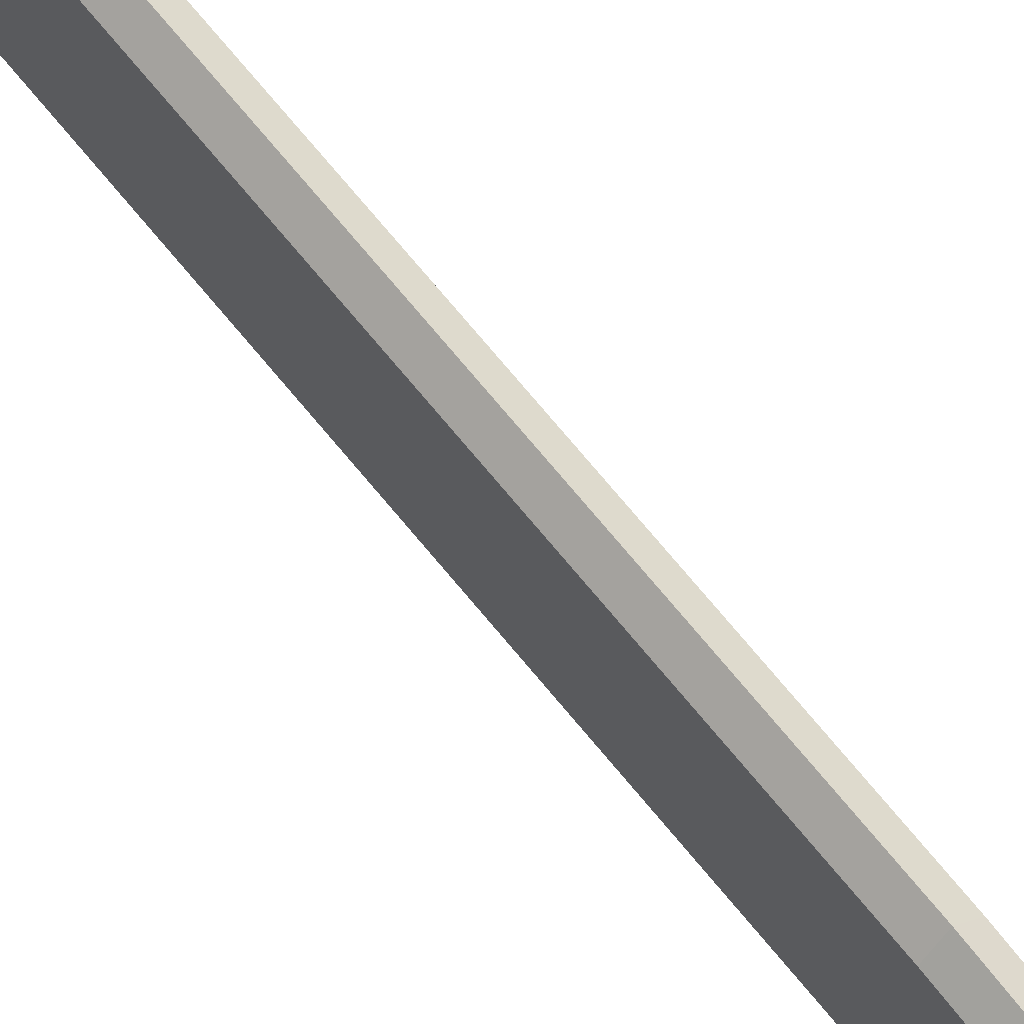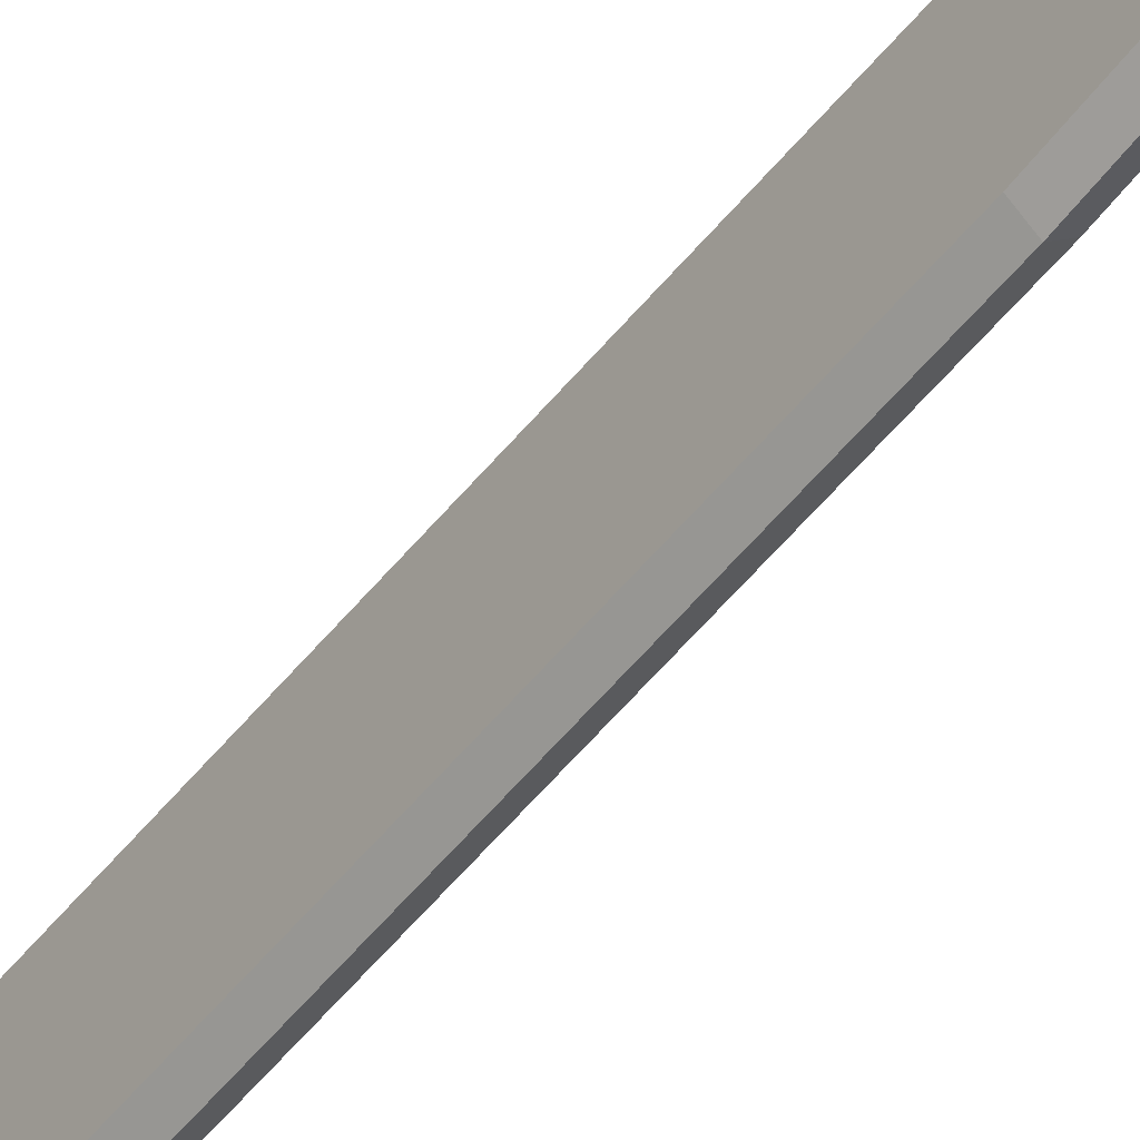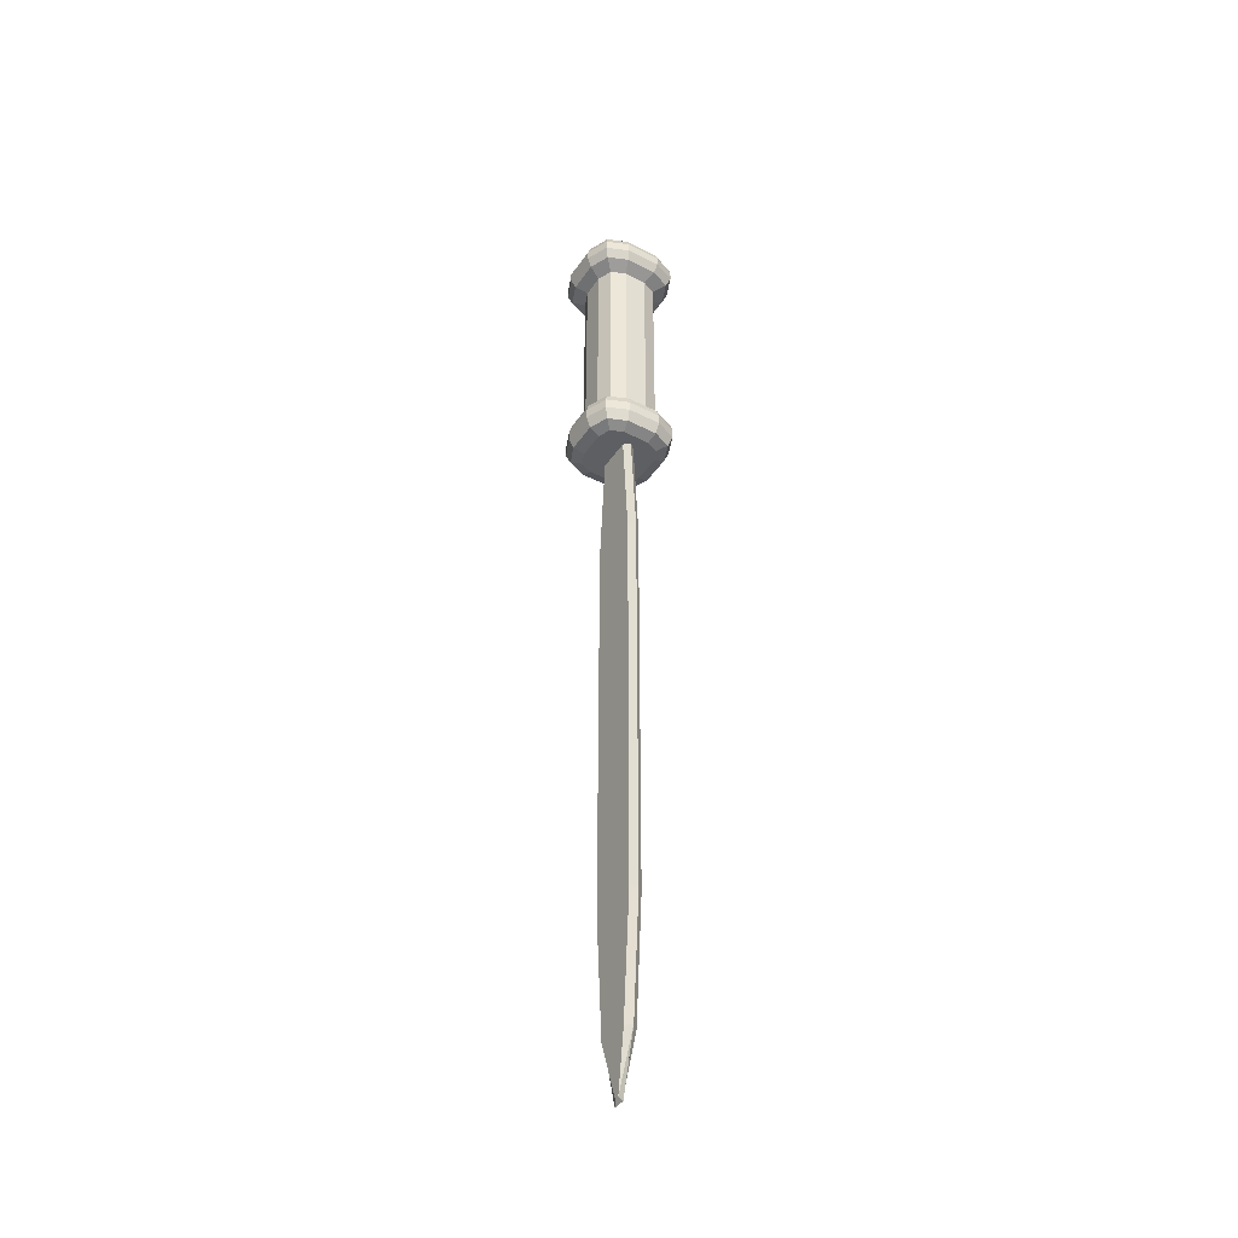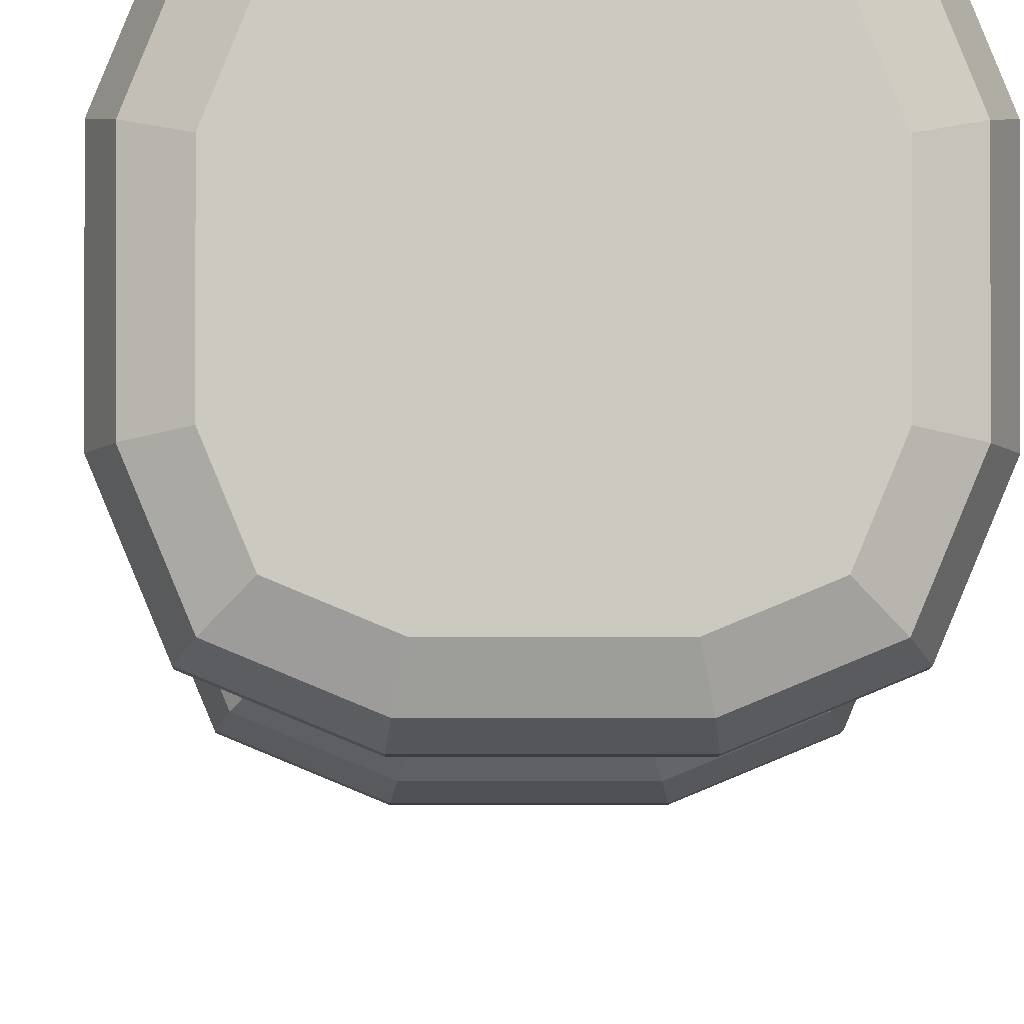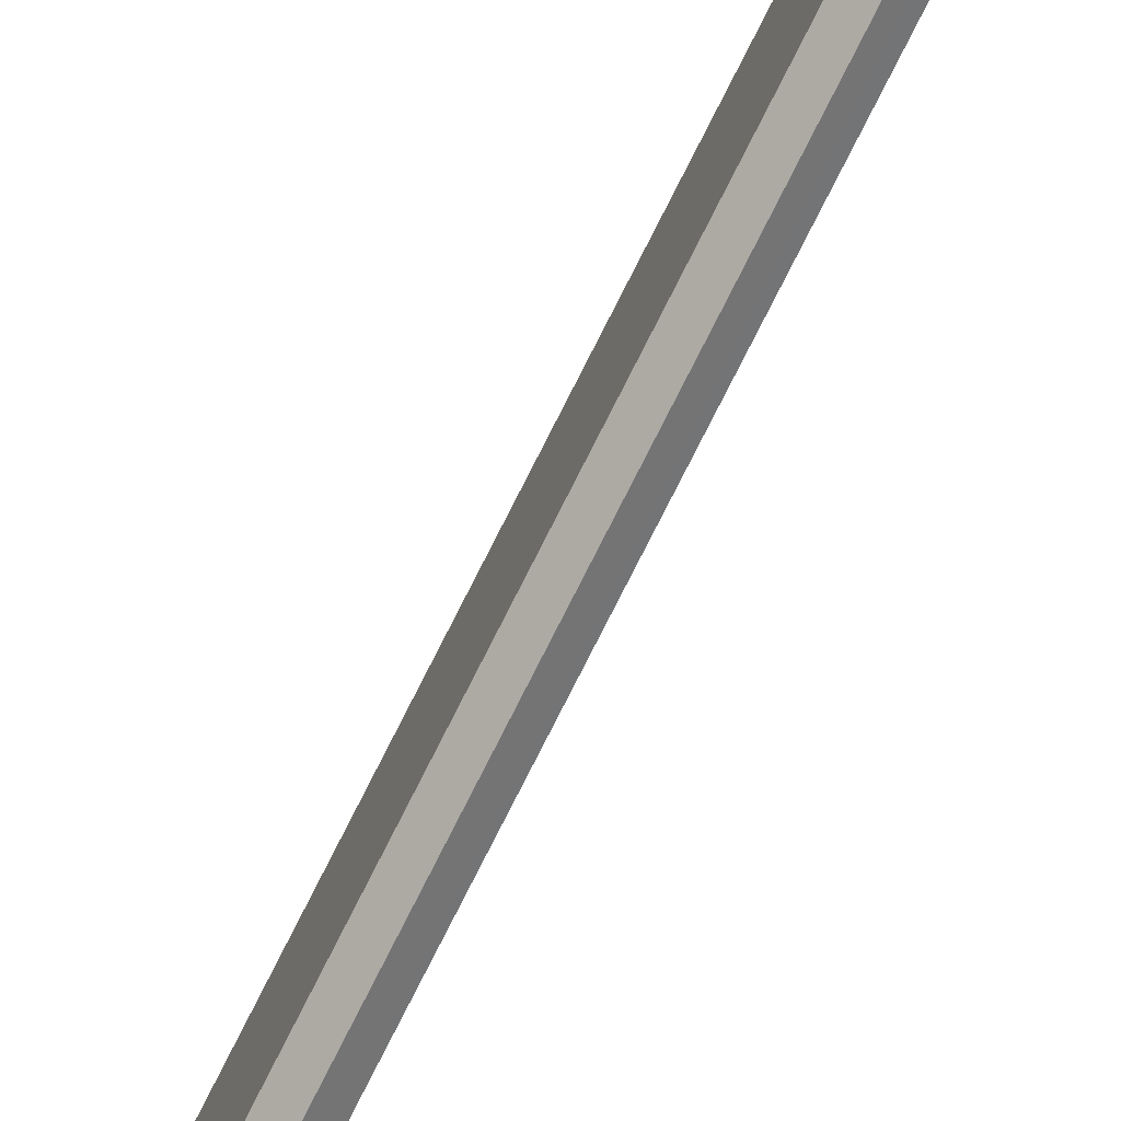
<metadata>
{"format":"obj","ext":"obj","renderer":"f3d","projection":"perspective","resolution":1024,"background":"white","views":[{"elev":65.6,"azim":-38.3,"up":"+Y"},{"elev":-50.0,"azim":-36.4,"up":"+Y"},{"elev":-41.9,"azim":148.5,"up":"+Z"},{"elev":-2.8,"azim":-0.5,"up":"+Y"},{"elev":-75.6,"azim":153.4,"up":"+Y"}]}
</metadata>
<code>
o Cube_Cube.001
v 0.3229 -0.9015 -0.3014
v 0.9015 -0.3229 -0.3014
v 0.732 -0.732 -0.3014
v 0.9015 0.3229 -0.3014
v 0.3229 0.9015 -0.3014
v 0.732 0.732 -0.3014
v 0.9015 -0.3229 -5.884
v 0.3229 -0.9015 -5.884
v 0.732 -0.732 -5.884
v 0.3229 0.9015 -5.884
v 0.9015 0.3229 -5.884
v 0.732 0.732 -5.884
v 0.4255 1.041 0.7806
v 0.4911 1.371 0.4507
v 0.4719 1.274 0.6839
v 1.041 -0.4255 0.7806
v 1.371 -0.4911 0.4507
v 1.274 -0.4719 0.6839
v 1.371 0.4911 0.4507
v 1.041 0.4255 0.7806
v 1.274 0.4719 0.6839
v 0.4911 -1.371 0.4507
v 0.4255 -1.041 0.7806
v 0.4719 -1.274 0.6839
v 0.8608 0.8608 0.7806
v 1.113 1.113 0.4507
v 1.039 1.039 0.6839
v 0.8608 -0.8608 0.7806
v 1.113 -1.113 0.4507
v 1.039 -1.039 0.6839
v 0.4459 -1.245 -0.1035
v 0.4911 -1.371 0.1651
v 1.113 -1.113 0.1651
v 1.011 -1.011 -0.1035
v 1.371 -0.4911 0.1651
v 1.245 -0.4459 -0.1035
v 0.4911 1.371 0.1651
v 0.4459 1.245 -0.1035
v 1.113 1.113 0.1651
v 1.011 1.011 -0.1035
v 1.245 0.4459 -0.1035
v 1.371 0.4911 0.1651
v 0.4745 1.324 -6.678
v 0.3878 0.8889 -7.113
v 0.4491 1.197 -6.986
v 0.8889 0.3878 -7.113
v 1.324 0.4745 -6.678
v 1.197 0.4491 -6.986
v 1.075 1.075 -6.678
v 0.7421 0.7421 -7.113
v 0.9779 0.9779 -6.986
v 0.3878 -0.8889 -7.113
v 0.4745 -1.324 -6.678
v 0.4491 -1.197 -6.986
v 1.075 -1.075 -6.678
v 0.7421 -0.7421 -7.113
v 0.9779 -0.9779 -6.986
v 1.324 -0.4745 -6.678
v 0.8889 -0.3878 -7.113
v 1.197 -0.4491 -6.986
v 1.095 0.3922 -5.987
v 1.324 0.4745 -6.379
v 1.257 0.4504 -6.153
v 0.3922 1.095 -5.987
v 0.4745 1.324 -6.379
v 0.4504 1.257 -6.153
v 1.075 1.075 -6.379
v 0.889 0.889 -5.987
v 1.021 1.021 -6.153
v 1.324 -0.4745 -6.379
v 1.095 -0.3922 -5.987
v 1.257 -0.4504 -6.153
v 1.075 -1.075 -6.379
v 0.889 -0.889 -5.987
v 1.021 -1.021 -6.153
v 0.3922 -1.095 -5.987
v 0.4745 -1.324 -6.379
v 0.4504 -1.257 -6.153
v 0 -0.6138 -25.32
v 0 0.6138 -25.32
v 0 -0.6138 -6.951
v 0 0.6138 -6.951
v 0 0.8601 -21.87
v 0 0.8601 -10.41
v 0 -0.8601 -21.87
v 0 -0.8601 -10.41
v 0 -0.1749 -26.98
v 0 0.1749 -26.98
v 0.1652 -0.4647 -6.951
v 0.1652 0.4647 -6.951
v 0.1652 -0.4643 -25.32
v 0.1652 0.4643 -25.32
v 0.1652 -0.7109 -10.41
v 0.1652 -0.7108 -21.87
v 0.1652 0.7108 -21.87
v 0.1652 0.7109 -10.41
v 0.05763 -0.06447 -26.83
v 0.05763 0.06447 -26.83
v 0 -0.9015 -5.884
v 0 -0.9015 -0.3014
v 0 0.9015 -0.3014
v 0 0.9015 -5.884
v 0 1.371 0.4507
v 0 1.274 0.6839
v 0 1.041 0.7806
v 0 -1.041 0.7806
v 0 -1.274 0.6839
v 0 -1.371 0.4507
v 0 1.245 -0.1035
v 0 1.371 0.1651
v 0 -1.371 0.1651
v 0 -1.245 -0.1035
v 0 0.8889 -7.113
v 0 1.197 -6.986
v 0 1.324 -6.678
v 0 -0.8889 -7.113
v 0 -1.197 -6.986
v 0 -1.324 -6.678
v 0 1.324 -6.379
v 0 1.257 -6.153
v 0 1.095 -5.987
v 0 -1.324 -6.379
v 0 -1.257 -6.153
v 0 -1.095 -5.987
v -0.3229 -0.9015 -0.3014
v -0.9015 -0.3229 -0.3014
v -0.732 -0.732 -0.3014
v -0.9015 0.3229 -0.3014
v -0.3229 0.9015 -0.3014
v -0.732 0.732 -0.3014
v -0.9015 -0.3229 -5.884
v -0.3229 -0.9015 -5.884
v -0.732 -0.732 -5.884
v -0.3229 0.9015 -5.884
v -0.9015 0.3229 -5.884
v -0.732 0.732 -5.884
v -0.4255 1.041 0.7806
v -0.4911 1.371 0.4507
v -0.4719 1.274 0.6839
v -1.041 -0.4255 0.7806
v -1.371 -0.4911 0.4507
v -1.274 -0.4719 0.6839
v -1.371 0.4911 0.4507
v -1.041 0.4255 0.7806
v -1.274 0.4719 0.6839
v -0.4911 -1.371 0.4507
v -0.4255 -1.041 0.7806
v -0.4719 -1.274 0.6839
v -0.8608 0.8608 0.7806
v -1.113 1.113 0.4507
v -1.039 1.039 0.6839
v -0.8608 -0.8608 0.7806
v -1.113 -1.113 0.4507
v -1.039 -1.039 0.6839
v -0.4459 -1.245 -0.1035
v -0.4911 -1.371 0.1651
v -1.113 -1.113 0.1651
v -1.011 -1.011 -0.1035
v -1.371 -0.4911 0.1651
v -1.245 -0.4459 -0.1035
v -0.4911 1.371 0.1651
v -0.4459 1.245 -0.1035
v -1.113 1.113 0.1651
v -1.011 1.011 -0.1035
v -1.245 0.4459 -0.1035
v -1.371 0.4911 0.1651
v -0.4745 1.324 -6.678
v -0.3878 0.8889 -7.113
v -0.4491 1.197 -6.986
v -0.8889 0.3878 -7.113
v -1.324 0.4745 -6.678
v -1.197 0.4491 -6.986
v -1.075 1.075 -6.678
v -0.7421 0.7421 -7.113
v -0.9779 0.9779 -6.986
v -0.3878 -0.8889 -7.113
v -0.4745 -1.324 -6.678
v -0.4491 -1.197 -6.986
v -1.075 -1.075 -6.678
v -0.7421 -0.7421 -7.113
v -0.9779 -0.9779 -6.986
v -1.324 -0.4745 -6.678
v -0.8889 -0.3878 -7.113
v -1.197 -0.4491 -6.986
v -1.095 0.3922 -5.987
v -1.324 0.4745 -6.379
v -1.257 0.4504 -6.153
v -0.3922 1.095 -5.987
v -0.4745 1.324 -6.379
v -0.4504 1.257 -6.153
v -1.075 1.075 -6.379
v -0.889 0.889 -5.987
v -1.021 1.021 -6.153
v -1.324 -0.4745 -6.379
v -1.095 -0.3922 -5.987
v -1.257 -0.4504 -6.153
v -1.075 -1.075 -6.379
v -0.889 -0.889 -5.987
v -1.021 -1.021 -6.153
v -0.3922 -1.095 -5.987
v -0.4745 -1.324 -6.379
v -0.4504 -1.257 -6.153
v -0.1652 -0.4647 -6.951
v -0.1652 0.4647 -6.951
v -0.1652 -0.4643 -25.32
v -0.1652 0.4643 -25.32
v -0.1652 -0.7109 -10.41
v -0.1652 -0.7108 -21.87
v -0.1652 0.7108 -21.87
v -0.1652 0.7109 -10.41
v -0.05763 -0.06447 -26.83
v -0.05763 0.06447 -26.83
f 96 89 93
f 95 93 94
f 91 98 92
f 92 94 91
f 79 94 85
f 82 96 84
f 81 93 89
f 85 93 86
f 80 95 92
f 83 96 95
f 89 82 81
f 80 98 88
f 79 97 91
f 88 97 87
f 203 210 207
f 207 209 208
f 212 205 206
f 208 206 205
f 208 79 85
f 210 82 84
f 81 207 86
f 207 85 86
f 80 209 83
f 83 210 84
f 82 203 81
f 212 80 88
f 79 211 87
f 211 88 87
f 96 90 89
f 95 96 93
f 91 97 98
f 92 95 94
f 79 91 94
f 82 90 96
f 81 86 93
f 85 94 93
f 80 83 95
f 83 84 96
f 89 90 82
f 80 92 98
f 79 87 97
f 88 98 97
f 203 204 210
f 207 210 209
f 212 211 205
f 208 209 206
f 208 205 79
f 210 204 82
f 81 203 207
f 207 208 85
f 80 206 209
f 83 209 210
f 82 204 203
f 212 206 80
f 79 205 211
f 211 212 88
f 11 2 7
f 3 31 1
f 8 3 1
f 9 2 3
f 5 12 10
f 6 11 12
f 8 100 99
f 35 29 33
f 37 26 39
f 33 22 32
f 42 17 35
f 9 76 74
f 39 19 42
f 6 38 40
f 4 36 2
f 6 41 4
f 1 112 100
f 3 36 34
f 19 18 17
f 21 16 18
f 25 15 13
f 27 14 15
f 28 18 16
f 30 17 18
f 28 24 30
f 30 22 29
f 25 21 27
f 27 19 26
f 41 35 36
f 37 40 38
f 35 34 36
f 32 34 33
f 42 40 39
f 32 108 111
f 73 53 55
f 65 49 43
f 9 71 7
f 62 58 47
f 7 61 11
f 70 55 58
f 12 64 10
f 59 56 52
f 12 61 68
f 65 115 119
f 58 48 47
f 48 59 46
f 56 60 57
f 57 58 55
f 50 45 51
f 51 43 49
f 52 117 116
f 54 118 117
f 56 54 52
f 57 53 54
f 50 48 46
f 51 47 48
f 10 121 102
f 62 69 63
f 63 68 61
f 77 75 78
f 78 74 76
f 65 69 67
f 66 68 69
f 70 75 73
f 72 74 75
f 122 78 123
f 123 76 124
f 71 63 61
f 72 62 63
f 67 47 49
f 120 64 66
f 119 66 65
f 122 53 77
f 45 115 43
f 44 114 45
f 111 31 32
f 38 110 37
f 24 108 22
f 23 107 24
f 105 106 20
f 104 13 15
f 110 14 37
f 103 15 14
f 10 101 5
f 5 109 38
f 8 124 76
f 126 135 131
f 155 127 125
f 127 132 125
f 126 133 127
f 136 129 134
f 135 130 136
f 100 132 99
f 153 159 157
f 150 161 163
f 146 157 156
f 141 166 159
f 133 200 132
f 143 163 166
f 130 162 129
f 160 128 126
f 165 130 128
f 112 125 100
f 127 160 126
f 142 143 141
f 140 145 142
f 139 149 137
f 138 151 139
f 142 152 140
f 141 154 142
f 152 148 147
f 154 146 148
f 149 145 144
f 151 143 145
f 159 165 160
f 161 164 163
f 159 158 157
f 158 156 157
f 164 166 163
f 108 156 111
f 197 177 201
f 189 173 191
f 195 133 131
f 186 182 194
f 185 131 135
f 194 179 197
f 188 136 134
f 113 170 168
f 136 185 135
f 115 189 119
f 172 182 171
f 170 184 172
f 180 184 183
f 181 182 184
f 174 169 168
f 175 167 169
f 117 176 116
f 118 178 117
f 178 180 176
f 177 181 178
f 172 174 170
f 171 175 172
f 121 134 102
f 186 193 191
f 187 192 193
f 201 199 197
f 202 198 199
f 193 189 191
f 192 190 193
f 199 194 197
f 198 196 199
f 122 202 201
f 123 200 202
f 187 195 185
f 187 194 196
f 191 171 186
f 188 120 190
f 190 119 189
f 177 122 201
f 169 115 114
f 168 114 113
f 155 111 156
f 162 110 109
f 148 108 107
f 147 107 106
f 144 140 106
f 137 104 139
f 138 110 161
f 139 103 138
f 129 102 134
f 129 109 101
f 132 124 99
f 11 4 2
f 3 34 31
f 8 9 3
f 9 7 2
f 5 6 12
f 6 4 11
f 8 1 100
f 35 17 29
f 37 14 26
f 33 29 22
f 42 19 17
f 9 8 76
f 39 26 19
f 6 5 38
f 4 41 36
f 6 40 41
f 1 31 112
f 3 2 36
f 19 21 18
f 21 20 16
f 25 27 15
f 27 26 14
f 28 30 18
f 30 29 17
f 28 23 24
f 30 24 22
f 25 20 21
f 27 21 19
f 41 42 35
f 37 39 40
f 35 33 34
f 32 31 34
f 42 41 40
f 32 22 108
f 73 77 53
f 65 67 49
f 9 74 71
f 62 70 58
f 7 71 61
f 70 73 55
f 12 68 64
f 52 116 59
f 116 113 59
f 113 44 46
f 44 50 46
f 46 59 113
f 12 11 61
f 65 43 115
f 58 60 48
f 48 60 59
f 56 59 60
f 57 60 58
f 50 44 45
f 51 45 43
f 52 54 117
f 54 53 118
f 56 57 54
f 57 55 53
f 50 51 48
f 51 49 47
f 10 64 121
f 62 67 69
f 63 69 68
f 77 73 75
f 78 75 74
f 65 66 69
f 66 64 68
f 70 72 75
f 72 71 74
f 122 77 78
f 123 78 76
f 71 72 63
f 72 70 62
f 67 62 47
f 120 121 64
f 119 120 66
f 122 118 53
f 45 114 115
f 44 113 114
f 111 112 31
f 38 109 110
f 24 107 108
f 23 106 107
f 106 23 16
f 23 28 16
f 16 20 106
f 20 25 13
f 13 105 20
f 104 105 13
f 110 103 14
f 103 104 15
f 10 102 101
f 5 101 109
f 8 99 124
f 126 128 135
f 155 158 127
f 127 133 132
f 126 131 133
f 136 130 129
f 135 128 130
f 100 125 132
f 153 141 159
f 150 138 161
f 146 153 157
f 141 143 166
f 133 198 200
f 143 150 163
f 130 164 162
f 160 165 128
f 165 164 130
f 112 155 125
f 127 158 160
f 142 145 143
f 140 144 145
f 139 151 149
f 138 150 151
f 142 154 152
f 141 153 154
f 152 154 148
f 154 153 146
f 149 151 145
f 151 150 143
f 159 166 165
f 161 162 164
f 159 160 158
f 158 155 156
f 164 165 166
f 108 146 156
f 197 179 177
f 189 167 173
f 195 198 133
f 186 171 182
f 185 195 131
f 194 182 179
f 188 192 136
f 113 116 183
f 116 176 183
f 176 180 183
f 183 170 113
f 170 174 168
f 136 192 185
f 115 167 189
f 172 184 182
f 170 183 184
f 180 181 184
f 181 179 182
f 174 175 169
f 175 173 167
f 117 178 176
f 118 177 178
f 178 181 180
f 177 179 181
f 172 175 174
f 171 173 175
f 121 188 134
f 186 187 193
f 187 185 192
f 201 202 199
f 202 200 198
f 193 190 189
f 192 188 190
f 199 196 194
f 198 195 196
f 122 123 202
f 123 124 200
f 187 196 195
f 187 186 194
f 191 173 171
f 188 121 120
f 190 120 119
f 177 118 122
f 169 167 115
f 168 169 114
f 155 112 111
f 162 161 110
f 148 146 108
f 147 148 107
f 152 147 140
f 147 106 140
f 106 105 144
f 105 137 144
f 137 149 144
f 137 105 104
f 138 103 110
f 139 104 103
f 129 101 102
f 129 162 109
f 132 200 124

</code>
